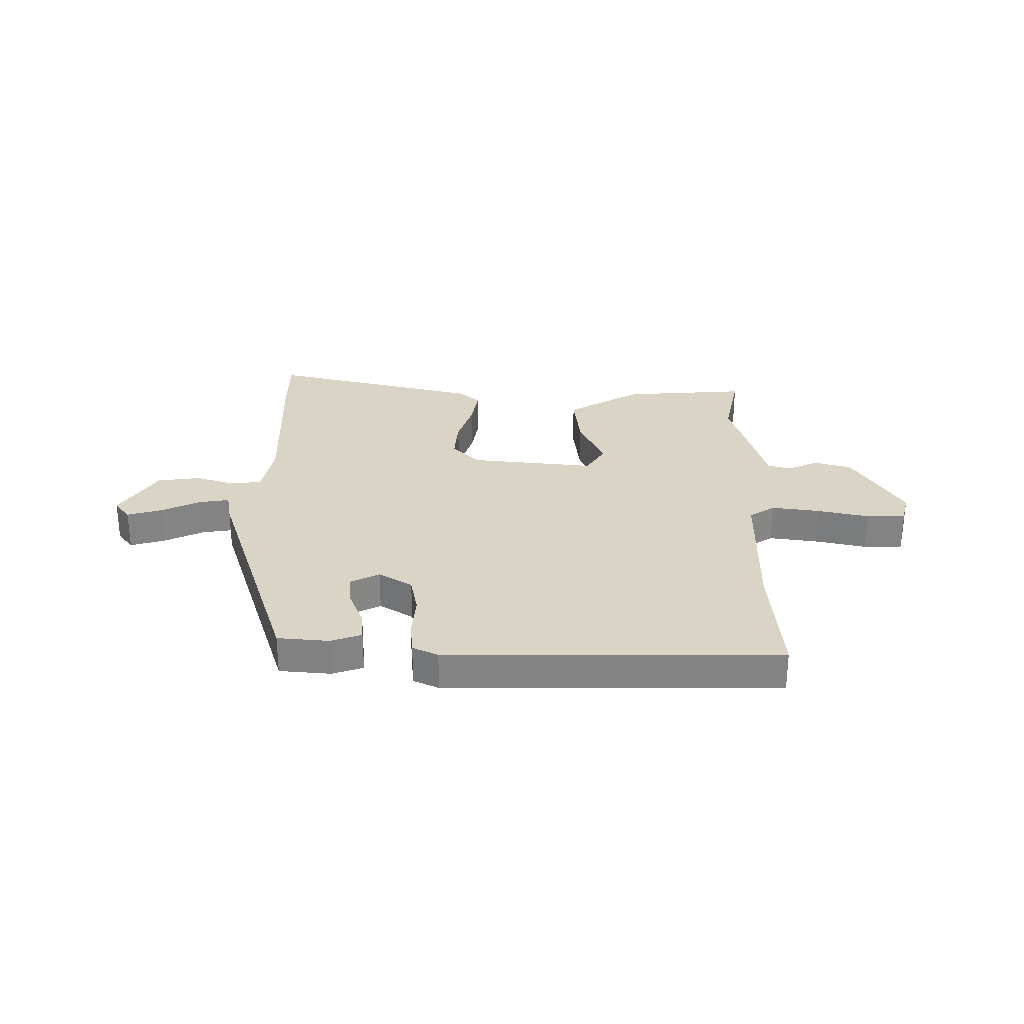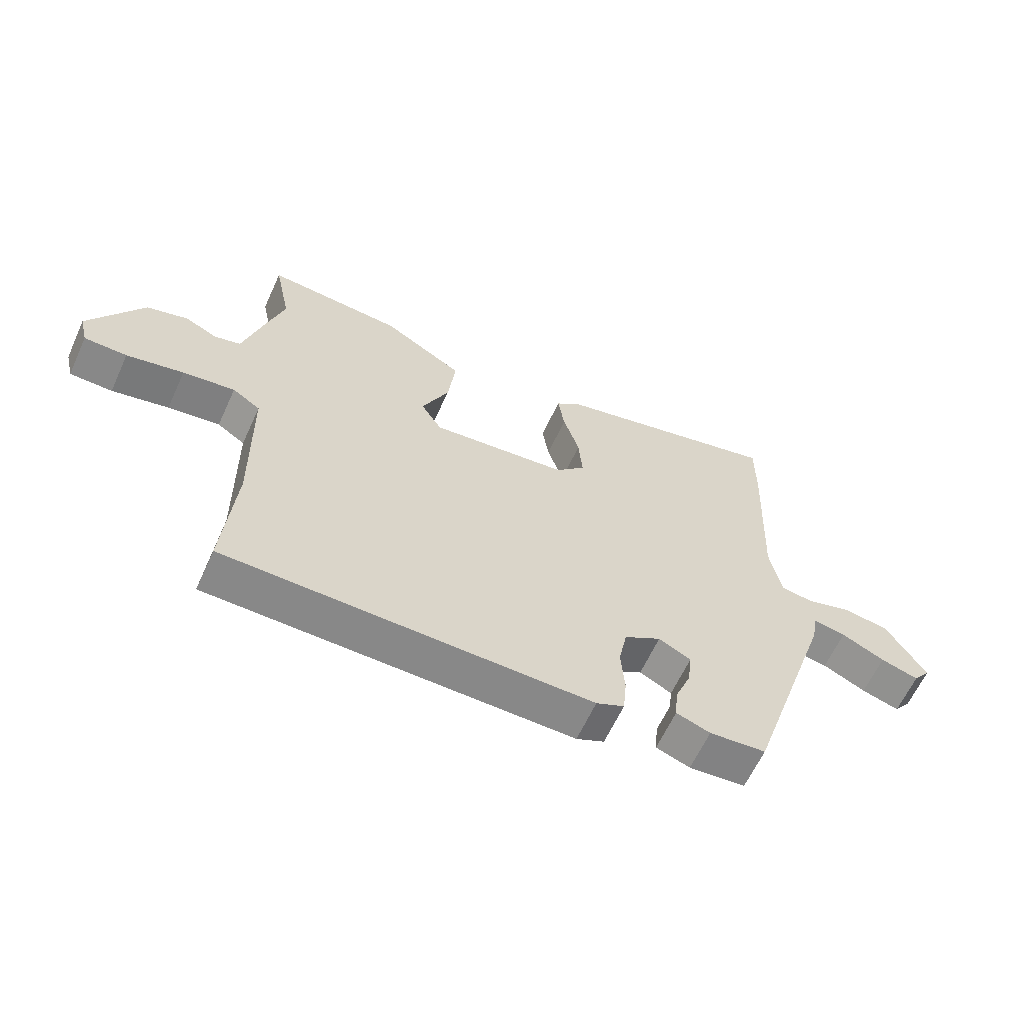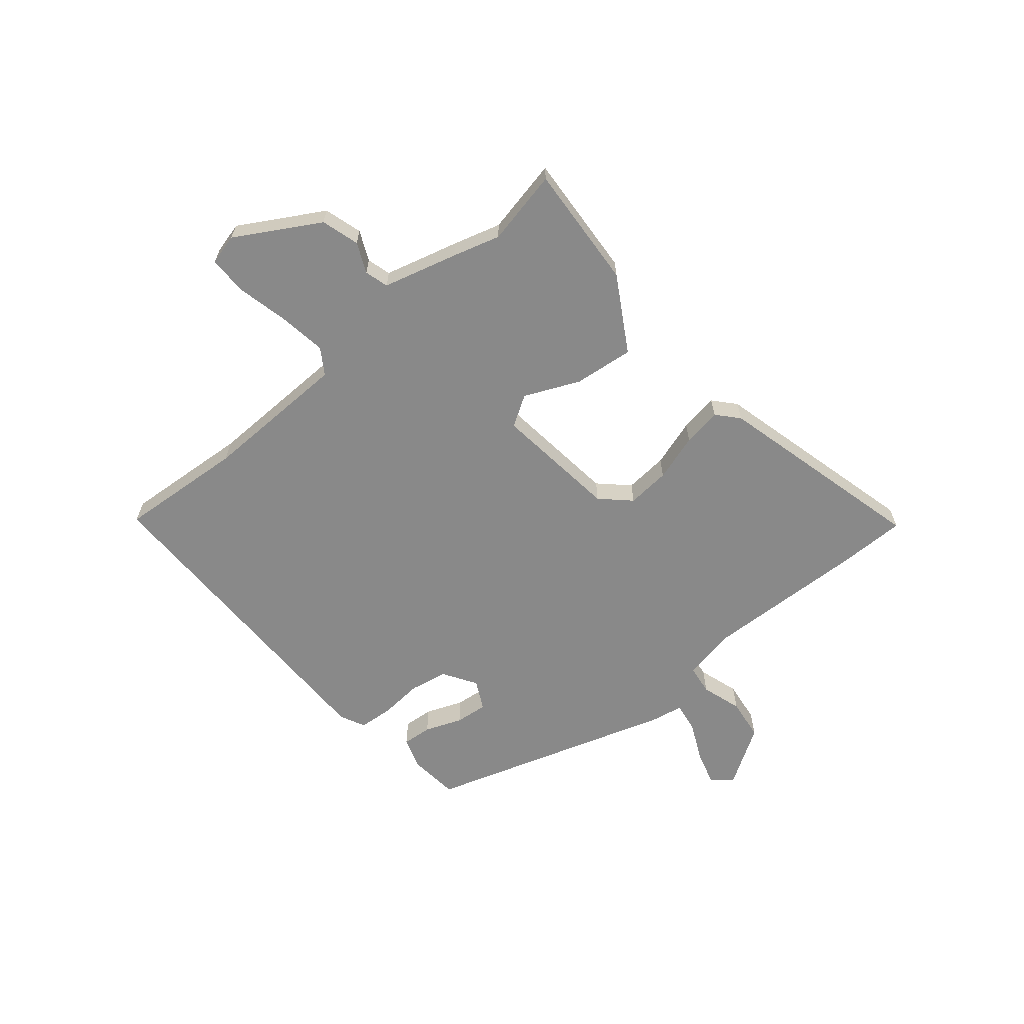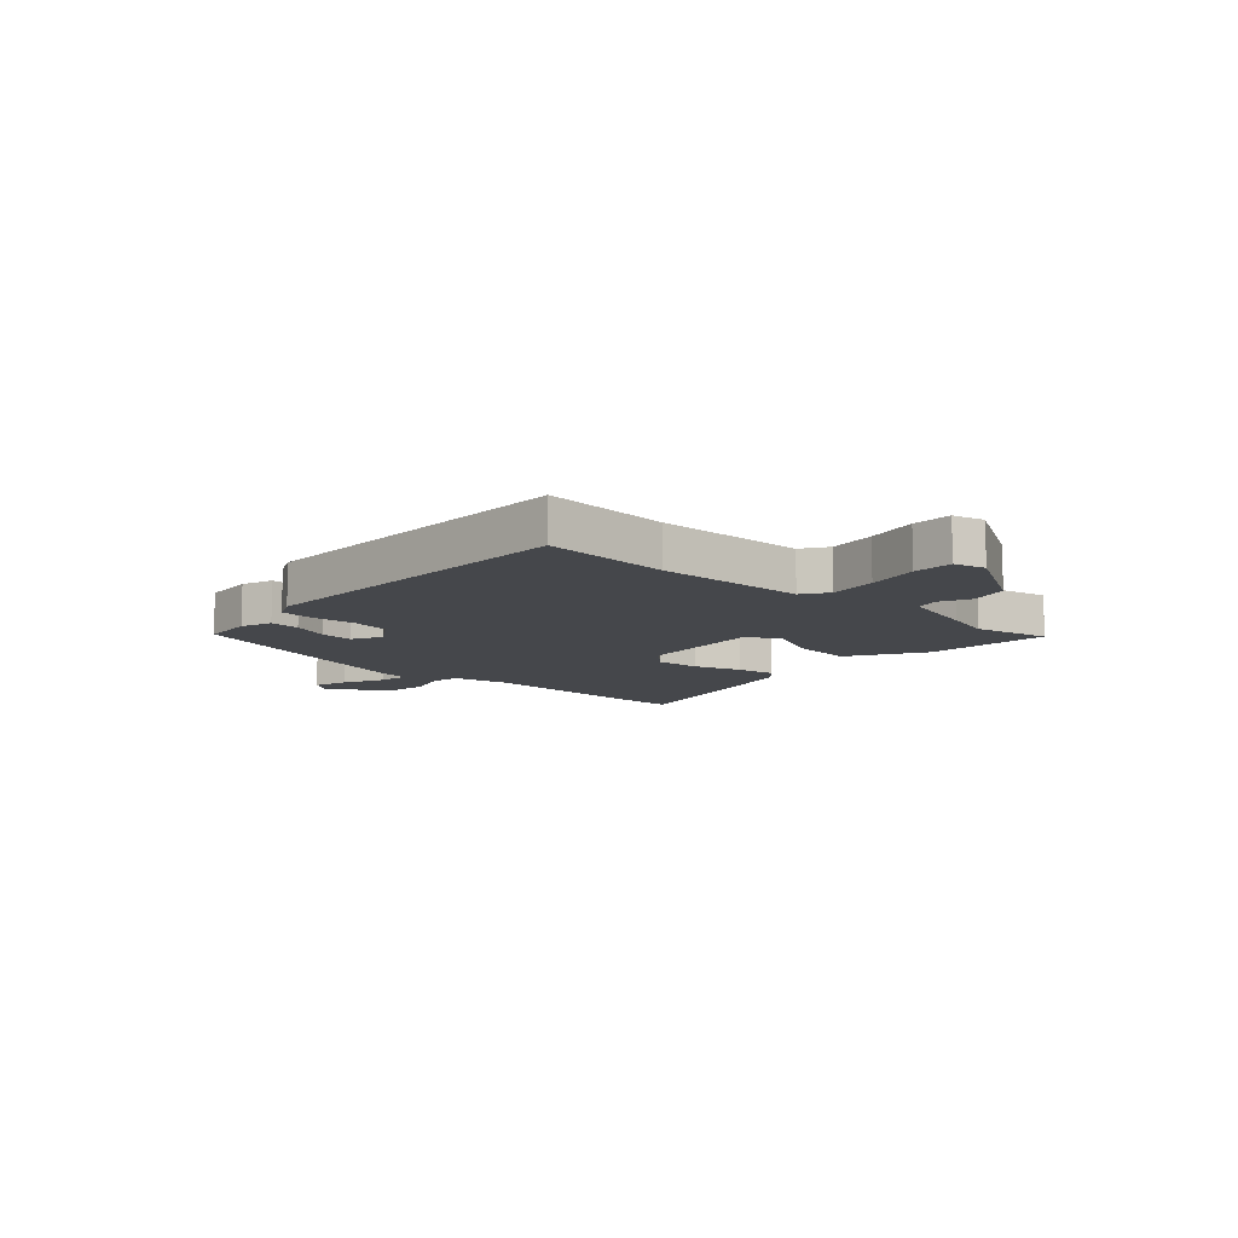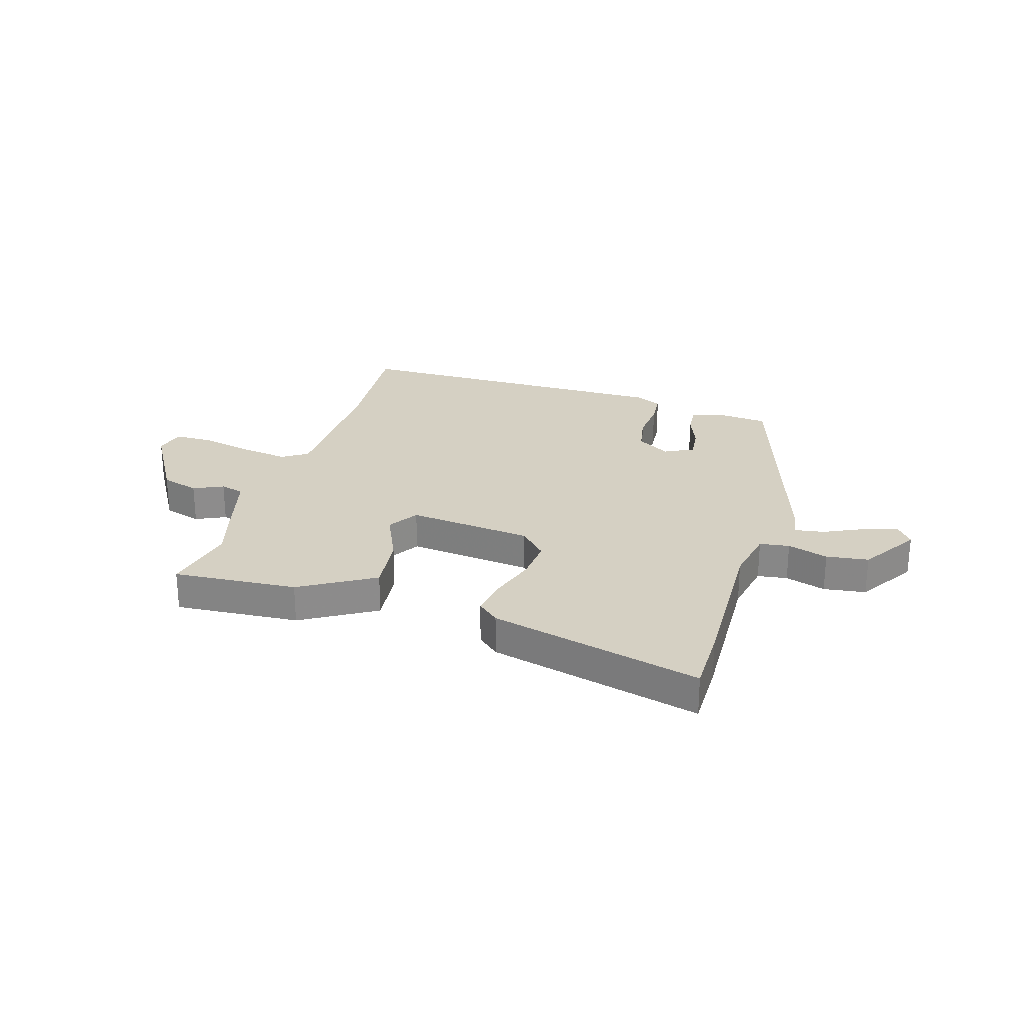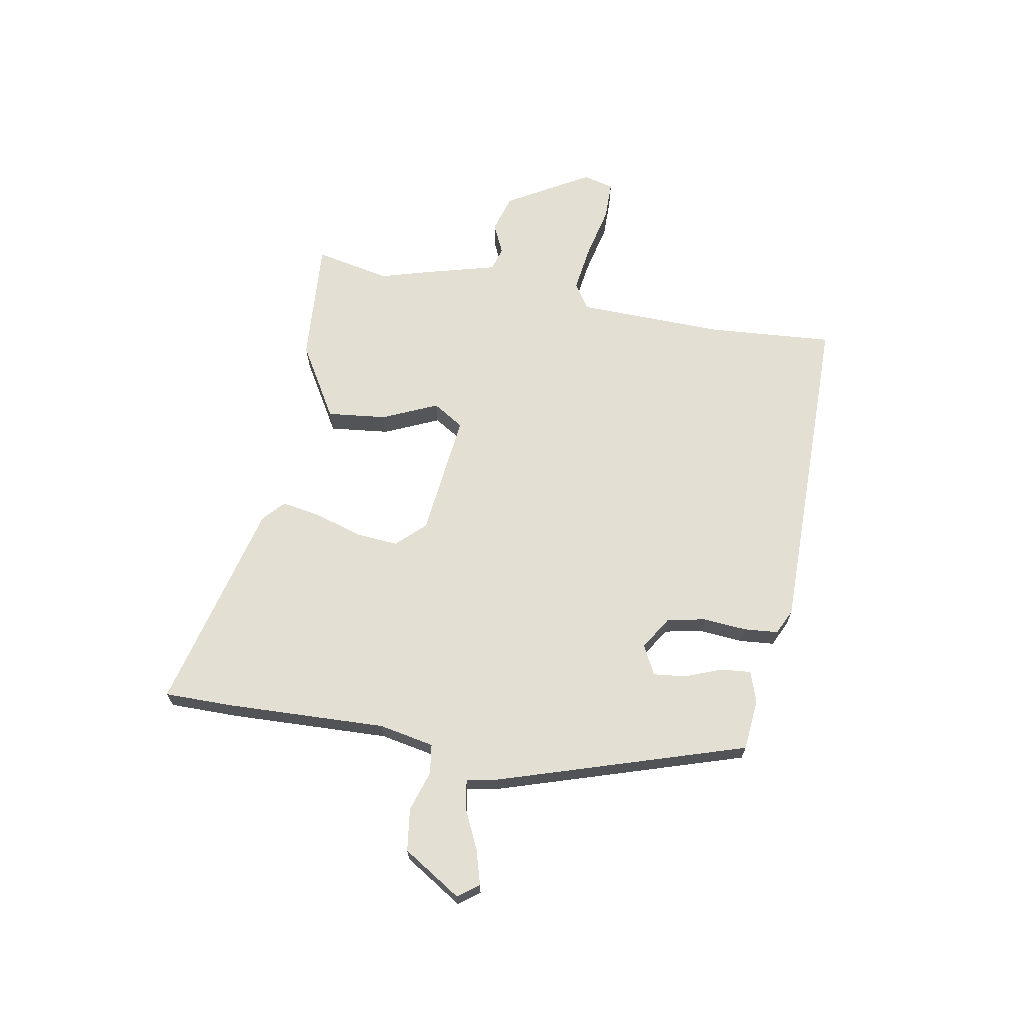
<metadata>
{"format":"obj","ext":"obj","renderer":"f3d","projection":"perspective","resolution":1024,"background":"white","views":[{"elev":28.9,"azim":-179.4,"up":"+Y"},{"elev":-62.5,"azim":-24.6,"up":"+Z"},{"elev":-63.1,"azim":-49.6,"up":"+Y"},{"elev":-10.3,"azim":-132.2,"up":"+Y"},{"elev":26.1,"azim":17.3,"up":"+Y"},{"elev":67.1,"azim":100.6,"up":"+Y"}]}
</metadata>
<code>
v 0.501 0.07 0.624
v 0.5 0.07 0.499
v 0.487 0.07 0.203
v 0.506 0.07 0.101
v 0.561 0.07 0.093
v 0.636 0.07 0.116
v 0.714 0.07 0.105
v 0.781 0.07 -0.003
v 0.752 0.07 -0.041
v 0.688 0.07 -0.022
v 0.615 0.07 0.013
v 0.56 0.07 0.022
v 0.55 0.07 -0.034
v 0.401 0.07 -0.49
v 0.306 0.07 -0.498
v 0.249 0.07 -0.478
v 0.254 0.07 -0.423
v 0.281 0.07 -0.355
v 0.288 0.07 -0.295
v 0.234 0.07 -0.267
v 0.172 0.07 -0.305
v 0.158 0.07 -0.376
v 0.164 0.07 -0.456
v 0.158 0.07 -0.519
v 0.111 0.07 -0.541
v -0.503 0.07 -0.534
v -0.484 0.07 -0.302
v -0.488 0.07 -0.03
v -0.535 0.07 0.001
v -0.623 0.07 -0.011
v -0.719 0.07 -0.032
v -0.791 0.07 -0.031
v -0.805 0.07 0.026
v -0.715 0.07 0.178
v -0.645 0.07 0.198
v -0.59 0.07 0.172
v -0.546 0.07 0.184
v -0.508 0.07 0.321
v -0.482 0.07 0.408
v -0.51 0.07 0.547
v -0.28 0.07 0.529
v -0.144 0.07 0.447
v -0.157 0.07 0.337
v -0.203 0.07 0.236
v -0.168 0.07 0.179
v 0.063 0.07 0.203
v 0.113 0.07 0.255
v 0.107 0.07 0.335
v 0.08 0.07 0.422
v 0.069 0.07 0.494
v 0.109 0.07 0.529
v 0.501 0 0.624
v 0.5 0 0.499
v 0.487 0 0.203
v 0.506 0 0.101
v 0.561 0 0.093
v 0.636 0 0.116
v 0.714 0 0.105
v 0.781 0 -0.003
v 0.752 0 -0.041
v 0.688 0 -0.022
v 0.615 0 0.013
v 0.56 0 0.022
v 0.55 0 -0.034
v 0.401 0 -0.49
v 0.306 0 -0.498
v 0.249 0 -0.478
v 0.254 0 -0.423
v 0.281 0 -0.355
v 0.288 0 -0.295
v 0.234 0 -0.267
v 0.172 0 -0.305
v 0.158 0 -0.376
v 0.164 0 -0.456
v 0.158 0 -0.519
v 0.111 0 -0.541
v -0.503 0 -0.534
v -0.484 0 -0.302
v -0.488 0 -0.03
v -0.535 0 0.001
v -0.623 0 -0.011
v -0.719 0 -0.032
v -0.791 0 -0.031
v -0.805 0 0.026
v -0.715 0 0.178
v -0.645 0 0.198
v -0.59 0 0.172
v -0.546 0 0.184
v -0.508 0 0.321
v -0.482 0 0.408
v -0.51 0 0.547
v -0.28 0 0.529
v -0.144 0 0.447
v -0.157 0 0.337
v -0.203 0 0.236
v -0.168 0 0.179
v 0.063 0 0.203
v 0.113 0 0.255
v 0.107 0 0.335
v 0.08 0 0.422
v 0.069 0 0.494
v 0.109 0 0.529
f 1 2 3
f 51 1 3
f 50 51 3
f 49 50 3
f 48 49 3
f 47 48 3 4
f 46 47 4
f 45 46 4
f 42 43 44
f 41 42 44
f 40 41 44
f 39 40 44
f 39 44 45
f 38 39 45
f 37 38 45
f 45 4 5
f 37 45 5
f 36 37 5
f 34 35 36
f 33 34 36
f 32 33 36
f 31 32 36
f 30 31 36
f 29 30 36
f 28 29 36 5
f 25 26 27
f 24 25 27
f 23 24 27
f 22 23 27
f 21 22 27 28
f 20 21 28 5
f 16 17 18
f 15 16 18
f 14 15 18
f 13 14 18
f 12 13 18
f 12 18 19
f 9 10 11
f 8 9 11
f 7 8 11
f 6 7 11
f 5 6 11
f 5 11 12
f 5 12 19 20
f 54 53 52
f 54 52 102
f 54 102 101
f 54 101 100
f 54 100 99
f 55 54 99 98
f 55 98 97
f 55 97 96
f 95 94 93
f 95 93 92
f 95 92 91
f 95 91 90
f 96 95 90
f 96 90 89
f 96 89 88
f 56 55 96
f 56 96 88
f 56 88 87
f 87 86 85
f 87 85 84
f 87 84 83
f 87 83 82
f 87 82 81
f 87 81 80
f 56 87 80 79
f 78 77 76
f 78 76 75
f 78 75 74
f 78 74 73
f 79 78 73 72
f 56 79 72 71
f 69 68 67
f 69 67 66
f 69 66 65
f 69 65 64
f 69 64 63
f 70 69 63
f 62 61 60
f 62 60 59
f 62 59 58
f 62 58 57
f 62 57 56
f 63 62 56
f 71 70 63 56
f 1 52 53 2
f 2 53 54 3
f 3 54 55 4
f 4 55 56 5
f 5 56 57 6
f 6 57 58 7
f 7 58 59 8
f 8 59 60 9
f 9 60 61 10
f 10 61 62 11
f 11 62 63 12
f 12 63 64 13
f 13 64 65 14
f 14 65 66 15
f 15 66 67 16
f 16 67 68 17
f 17 68 69 18
f 18 69 70 19
f 19 70 71 20
f 20 71 72 21
f 21 72 73 22
f 22 73 74 23
f 23 74 75 24
f 24 75 76 25
f 25 76 77 26
f 26 77 78 27
f 27 78 79 28
f 28 79 80 29
f 29 80 81 30
f 30 81 82 31
f 31 82 83 32
f 32 83 84 33
f 33 84 85 34
f 34 85 86 35
f 35 86 87 36
f 36 87 88 37
f 37 88 89 38
f 38 89 90 39
f 39 90 91 40
f 40 91 92 41
f 41 92 93 42
f 42 93 94 43
f 43 94 95 44
f 44 95 96 45
f 45 96 97 46
f 46 97 98 47
f 47 98 99 48
f 48 99 100 49
f 49 100 101 50
f 50 101 102 51
f 51 102 52 1

</code>
